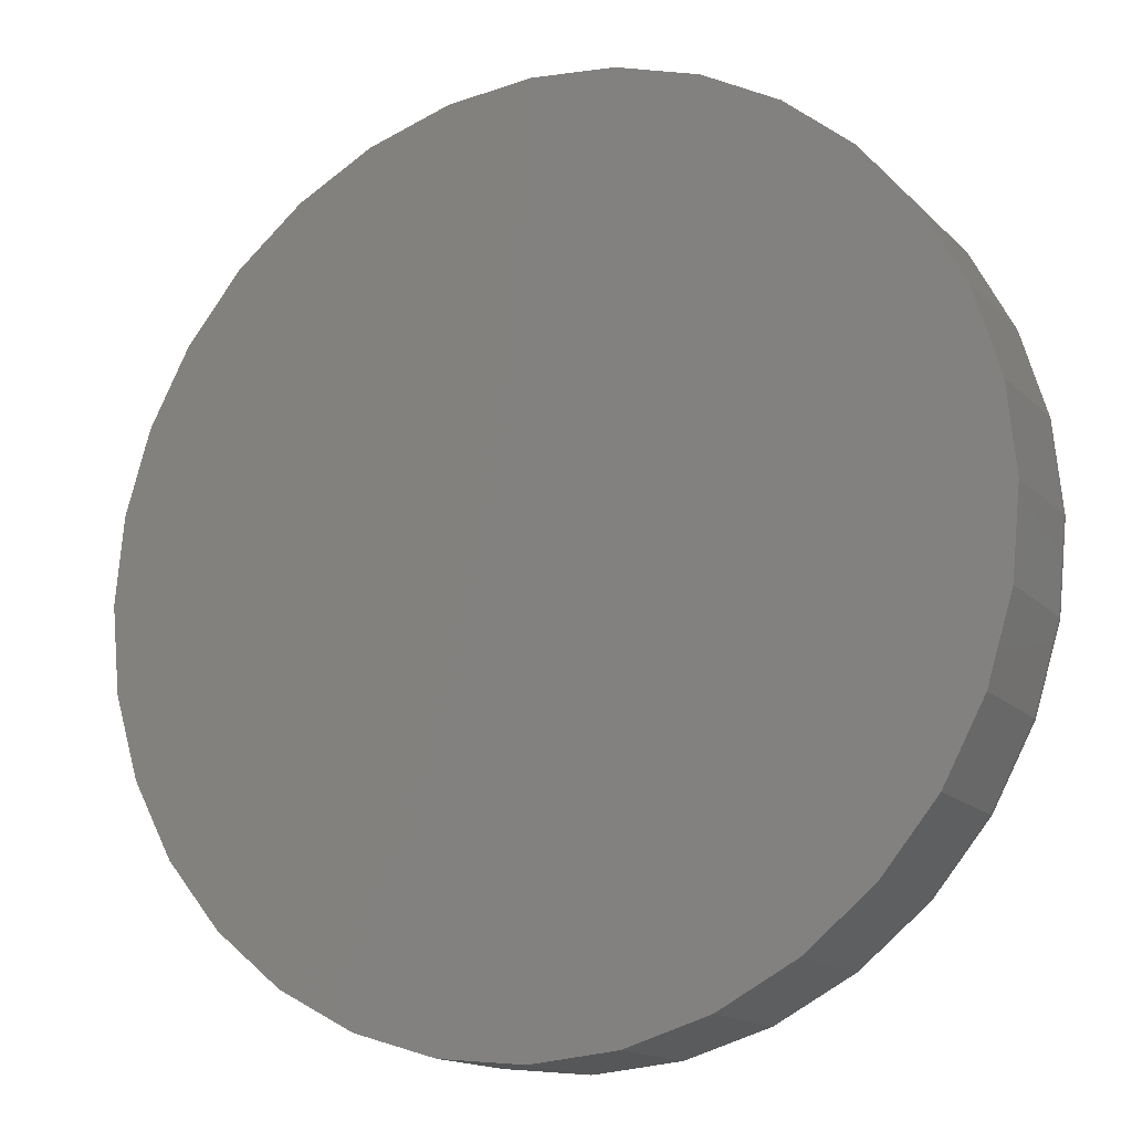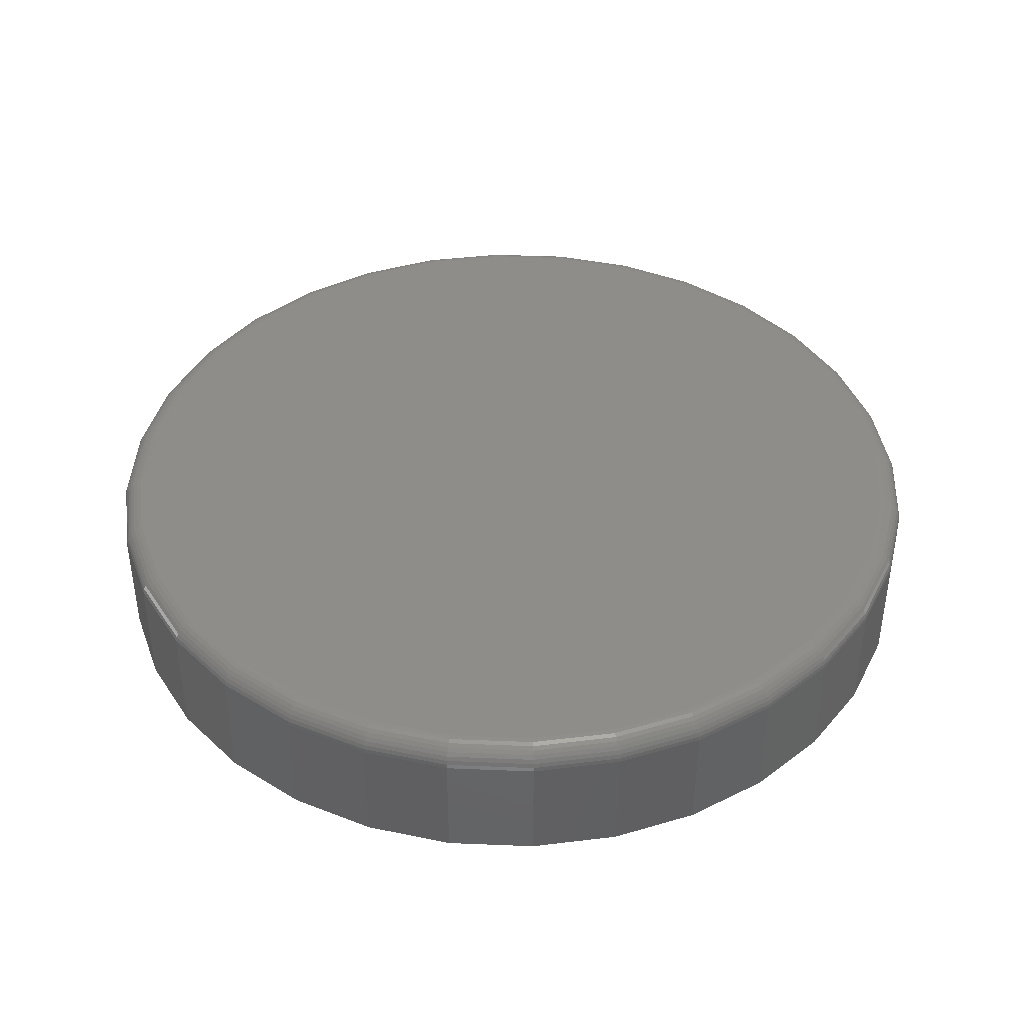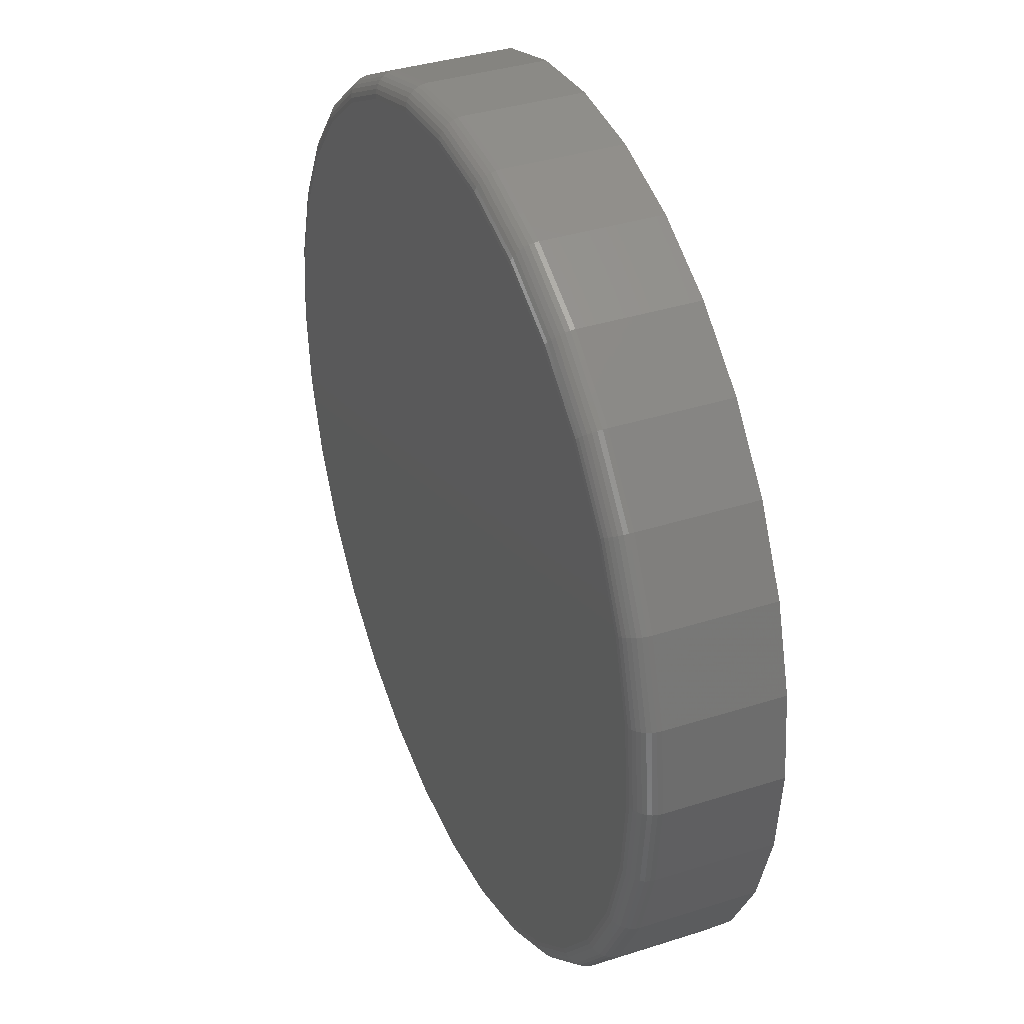
<metadata>
{"format":"stl","ext":"stl","renderer":"f3d","projection":"perspective","resolution":1024,"background":"white","views":[{"elev":-15.1,"azim":-152.3,"up":"+Y"},{"elev":41.5,"azim":-70.3,"up":"+Z"},{"elev":36.7,"azim":67.4,"up":"+Y"}]}
</metadata>
<code>
# stl→obj: 320 verts, 636 faces
v -0.03245 0.5824 0.04688
v 0.02274 0.5824 0.04688
v -0.004852 0.5851 0.04688
v -0.05898 0.5743 0.04688
v 0.04928 0.5743 0.04688
v 0.04928 0.313 0.04688
v -0.03245 0.3049 0.04688
v 0.02274 0.3049 0.04688
v -0.004852 0.3022 0.04688
v 0.07373 0.5613 0.04688
v -0.08344 0.5613 0.04688
v 0.09517 0.5437 0.04688
v -0.1049 0.5437 0.04688
v 0.1128 0.5223 0.04688
v -0.1225 0.5223 0.04688
v 0.1258 0.4978 0.04688
v -0.1355 0.4978 0.04688
v 0.1339 0.4713 0.04688
v -0.1436 0.4713 0.04688
v 0.1366 0.4437 0.04688
v -0.1463 0.4437 0.04688
v 0.1339 0.4161 0.04688
v -0.1436 0.4161 0.04688
v 0.1258 0.3895 0.04688
v -0.1355 0.3895 0.04688
v 0.1128 0.3651 0.04688
v -0.1225 0.3651 0.04688
v 0.09517 0.3436 0.04688
v -0.1049 0.3436 0.04688
v 0.07373 0.3261 0.04688
v -0.08344 0.3261 0.04688
v -0.05898 0.313 0.04688
v 0.1444 0.4437 0
v 0.1444 0.4437 0.03906
v 0.1415 0.4145 0
v 0.1415 0.4145 0.03906
v 0.133 0.3865 0
v 0.133 0.3865 0.03906
v 0.1193 0.3607 0
v 0.1193 0.3607 0.03906
v 0.1007 0.3381 0
v 0.1007 0.3381 0.03906
v 0.07807 0.3196 0
v 0.07807 0.3196 0.03906
v 0.05227 0.3058 0
v 0.05227 0.3058 0.03906
v 0.02427 0.2973 0
v 0.02427 0.2973 0.03906
v -0.004852 0.2944 0
v -0.004852 0.2944 0.03906
v -0.03397 0.2973 0
v -0.03397 0.2973 0.03906
v -0.06197 0.3058 0
v -0.06197 0.3058 0.03906
v -0.08778 0.3196 0
v -0.08778 0.3196 0.03906
v -0.1104 0.3381 0
v -0.1104 0.3381 0.03906
v -0.129 0.3607 0
v -0.129 0.3607 0.03906
v -0.1428 0.3865 0
v -0.1428 0.3865 0.03906
v -0.1512 0.4145 0
v -0.1512 0.4145 0.03906
v -0.1541 0.4437 0
v -0.1541 0.4437 0.03906
v -0.1512 0.4728 0
v -0.1512 0.4728 0.03906
v -0.1428 0.5008 0
v -0.1428 0.5008 0.03906
v -0.129 0.5266 0
v -0.129 0.5266 0.03906
v -0.1104 0.5492 0
v -0.1104 0.5492 0.03906
v -0.08778 0.5678 0
v -0.08778 0.5678 0.03906
v -0.06197 0.5816 0
v -0.06197 0.5816 0.03906
v -0.03397 0.5901 0
v -0.03397 0.5901 0.03906
v -0.004852 0.5929 0
v -0.004852 0.5929 0.03906
v 0.02427 0.5901 0
v 0.02427 0.5901 0.03906
v 0.05227 0.5816 0
v 0.05227 0.5816 0.03906
v 0.07807 0.5678 0
v 0.07807 0.5678 0.03906
v 0.1007 0.5492 0
v 0.1007 0.5492 0.03906
v 0.1193 0.5266 0
v 0.1193 0.5266 0.03906
v 0.133 0.5008 0
v 0.133 0.5008 0.03906
v 0.1415 0.4728 0
v 0.1415 0.4728 0.03906
v -0.1478 0.4437 0.04672
v -0.1451 0.4716 0.04672
v -0.1493 0.4437 0.04628
v -0.1465 0.4718 0.04628
v -0.1506 0.4437 0.04556
v -0.1478 0.4721 0.04556
v -0.1518 0.4437 0.04459
v -0.149 0.4723 0.04459
v -0.1528 0.4437 0.0434
v -0.15 0.4725 0.0434
v -0.1535 0.4437 0.04205
v -0.1507 0.4727 0.04205
v -0.154 0.4437 0.04059
v -0.1511 0.4728 0.04059
v 0.1354 0.4716 0.04672
v 0.1381 0.4437 0.04672
v 0.1368 0.4718 0.04628
v 0.1396 0.4437 0.04628
v 0.1381 0.4721 0.04556
v 0.1409 0.4437 0.04556
v 0.1393 0.4723 0.04459
v 0.1421 0.4437 0.04459
v 0.1402 0.4725 0.0434
v 0.1431 0.4437 0.0434
v 0.141 0.4727 0.04205
v 0.1438 0.4437 0.04205
v 0.1414 0.4728 0.04059
v 0.1443 0.4437 0.04059
v 0.1272 0.4984 0.04672
v 0.1286 0.4989 0.04628
v 0.1298 0.4995 0.04556
v 0.1309 0.4999 0.04459
v 0.1318 0.5003 0.0434
v 0.1325 0.5006 0.04205
v 0.1329 0.5007 0.04059
v 0.114 0.5231 0.04672
v 0.1152 0.5239 0.04628
v 0.1164 0.5247 0.04556
v 0.1174 0.5253 0.04459
v 0.1182 0.5259 0.0434
v 0.1188 0.5263 0.04205
v 0.1191 0.5265 0.04059
v 0.09624 0.5448 0.04672
v 0.09728 0.5458 0.04628
v 0.09824 0.5468 0.04556
v 0.09907 0.5476 0.04459
v 0.09976 0.5483 0.0434
v 0.1003 0.5488 0.04205
v 0.1006 0.5491 0.04059
v 0.07458 0.5625 0.04672
v 0.07539 0.5638 0.04628
v 0.07614 0.5649 0.04556
v 0.0768 0.5659 0.04459
v 0.07734 0.5667 0.0434
v 0.07774 0.5673 0.04205
v 0.07799 0.5676 0.04059
v 0.04986 0.5758 0.04672
v 0.05042 0.5771 0.04628
v 0.05094 0.5784 0.04556
v 0.05139 0.5795 0.04459
v 0.05176 0.5803 0.0434
v 0.05204 0.581 0.04205
v 0.05221 0.5814 0.04059
v 0.02304 0.5839 0.04672
v 0.02333 0.5853 0.04628
v 0.02359 0.5867 0.04556
v 0.02382 0.5878 0.04459
v 0.02401 0.5888 0.0434
v 0.02415 0.5895 0.04205
v 0.02424 0.5899 0.04059
v -0.004852 0.5866 0.04672
v -0.004852 0.5881 0.04628
v -0.004852 0.5895 0.04556
v -0.004852 0.5906 0.04459
v -0.004852 0.5916 0.0434
v -0.004852 0.5923 0.04205
v -0.004852 0.5928 0.04059
v -0.03274 0.5839 0.04672
v -0.03303 0.5853 0.04628
v -0.03329 0.5867 0.04556
v -0.03352 0.5878 0.04459
v -0.03371 0.5888 0.0434
v -0.03386 0.5895 0.04205
v -0.03394 0.5899 0.04059
v -0.05956 0.5758 0.04672
v -0.06013 0.5771 0.04628
v -0.06064 0.5784 0.04556
v -0.0611 0.5795 0.04459
v -0.06147 0.5803 0.0434
v -0.06174 0.581 0.04205
v -0.06191 0.5814 0.04059
v -0.08428 0.5625 0.04672
v -0.0851 0.5638 0.04628
v -0.08585 0.5649 0.04556
v -0.08651 0.5659 0.04459
v -0.08704 0.5667 0.0434
v -0.08745 0.5673 0.04205
v -0.08769 0.5676 0.04059
v -0.1059 0.5448 0.04672
v -0.107 0.5458 0.04628
v -0.1079 0.5468 0.04556
v -0.1088 0.5476 0.04459
v -0.1095 0.5483 0.0434
v -0.11 0.5488 0.04205
v -0.1103 0.5491 0.04059
v -0.1237 0.5231 0.04672
v -0.1249 0.5239 0.04628
v -0.1261 0.5247 0.04556
v -0.1271 0.5253 0.04459
v -0.1279 0.5259 0.0434
v -0.1285 0.5263 0.04205
v -0.1288 0.5265 0.04059
v -0.1369 0.4984 0.04672
v -0.1383 0.4989 0.04628
v -0.1395 0.4995 0.04556
v -0.1406 0.4999 0.04459
v -0.1415 0.5003 0.0434
v -0.1422 0.5006 0.04205
v -0.1426 0.5007 0.04059
v 0.1354 0.4158 0.04672
v 0.1368 0.4155 0.04628
v 0.1381 0.4152 0.04556
v 0.1393 0.415 0.04459
v 0.1402 0.4148 0.0434
v 0.141 0.4147 0.04205
v 0.1414 0.4146 0.04059
v -0.1451 0.4158 0.04672
v -0.1465 0.4155 0.04628
v -0.1478 0.4152 0.04556
v -0.149 0.415 0.04459
v -0.15 0.4148 0.0434
v -0.1507 0.4147 0.04205
v -0.1511 0.4146 0.04059
v -0.1369 0.389 0.04672
v -0.1383 0.3884 0.04628
v -0.1395 0.3879 0.04556
v -0.1406 0.3874 0.04459
v -0.1415 0.3871 0.0434
v -0.1422 0.3868 0.04205
v -0.1426 0.3866 0.04059
v -0.1237 0.3642 0.04672
v -0.1249 0.3634 0.04628
v -0.1261 0.3627 0.04556
v -0.1271 0.362 0.04459
v -0.1279 0.3615 0.0434
v -0.1285 0.3611 0.04205
v -0.1288 0.3608 0.04059
v -0.1059 0.3426 0.04672
v -0.107 0.3415 0.04628
v -0.1079 0.3406 0.04556
v -0.1088 0.3397 0.04459
v -0.1095 0.3391 0.0434
v -0.11 0.3385 0.04205
v -0.1103 0.3382 0.04059
v -0.08428 0.3248 0.04672
v -0.0851 0.3236 0.04628
v -0.08585 0.3224 0.04556
v -0.08651 0.3215 0.04459
v -0.08704 0.3207 0.0434
v -0.08745 0.3201 0.04205
v -0.08769 0.3197 0.04059
v -0.05956 0.3116 0.04672
v -0.06013 0.3102 0.04628
v -0.06064 0.309 0.04556
v -0.0611 0.3079 0.04459
v -0.06147 0.307 0.0434
v -0.06174 0.3063 0.04205
v -0.06191 0.3059 0.04059
v -0.03274 0.3034 0.04672
v -0.03303 0.302 0.04628
v -0.03329 0.3007 0.04556
v -0.03352 0.2995 0.04459
v -0.03371 0.2986 0.0434
v -0.03386 0.2979 0.04205
v -0.03394 0.2974 0.04059
v -0.004852 0.3007 0.04672
v -0.004852 0.2992 0.04628
v -0.004852 0.2979 0.04556
v -0.004852 0.2967 0.04459
v -0.004852 0.2957 0.0434
v -0.004852 0.295 0.04205
v -0.004852 0.2946 0.04059
v 0.02304 0.3034 0.04672
v 0.02333 0.302 0.04628
v 0.02359 0.3007 0.04556
v 0.02382 0.2995 0.04459
v 0.02401 0.2986 0.0434
v 0.02415 0.2979 0.04205
v 0.02424 0.2974 0.04059
v 0.04986 0.3116 0.04672
v 0.05042 0.3102 0.04628
v 0.05094 0.309 0.04556
v 0.05139 0.3079 0.04459
v 0.05176 0.307 0.0434
v 0.05204 0.3063 0.04205
v 0.05221 0.3059 0.04059
v 0.07458 0.3248 0.04672
v 0.07539 0.3236 0.04628
v 0.07614 0.3224 0.04556
v 0.0768 0.3215 0.04459
v 0.07734 0.3207 0.0434
v 0.07774 0.3201 0.04205
v 0.07799 0.3197 0.04059
v 0.09624 0.3426 0.04672
v 0.09728 0.3415 0.04628
v 0.09824 0.3406 0.04556
v 0.09907 0.3397 0.04459
v 0.09976 0.3391 0.0434
v 0.1003 0.3385 0.04205
v 0.1006 0.3382 0.04059
v 0.114 0.3642 0.04672
v 0.1152 0.3634 0.04628
v 0.1164 0.3627 0.04556
v 0.1174 0.362 0.04459
v 0.1182 0.3615 0.0434
v 0.1188 0.3611 0.04205
v 0.1191 0.3608 0.04059
v 0.1272 0.389 0.04672
v 0.1286 0.3884 0.04628
v 0.1298 0.3879 0.04556
v 0.1309 0.3874 0.04459
v 0.1318 0.3871 0.0434
v 0.1325 0.3868 0.04205
v 0.1329 0.3866 0.04059
f 1 2 3
f 2 1 4
f 2 4 5
f 6 7 8
f 8 7 9
f 5 4 10
f 10 4 11
f 10 11 12
f 12 11 13
f 12 13 14
f 14 13 15
f 14 15 16
f 16 15 17
f 16 17 18
f 18 17 19
f 18 19 20
f 20 19 21
f 20 21 22
f 22 21 23
f 22 23 24
f 24 23 25
f 24 25 26
f 26 25 27
f 26 27 28
f 28 27 29
f 28 29 30
f 30 29 31
f 30 31 6
f 6 31 32
f 6 32 7
f 33 34 35
f 35 34 36
f 35 36 37
f 37 36 38
f 37 38 39
f 39 38 40
f 39 40 41
f 41 40 42
f 41 42 43
f 43 42 44
f 43 44 45
f 45 44 46
f 45 46 47
f 47 46 48
f 47 48 49
f 49 48 50
f 49 50 51
f 51 50 52
f 51 52 53
f 53 52 54
f 53 54 55
f 55 54 56
f 55 56 57
f 57 56 58
f 57 58 59
f 59 58 60
f 59 60 61
f 61 60 62
f 61 62 63
f 63 62 64
f 63 64 65
f 65 64 66
f 65 66 67
f 67 66 68
f 67 68 69
f 69 68 70
f 69 70 71
f 71 70 72
f 71 72 73
f 73 72 74
f 73 74 75
f 75 74 76
f 75 76 77
f 77 76 78
f 77 78 79
f 79 78 80
f 79 80 81
f 81 80 82
f 81 82 83
f 83 82 84
f 83 84 85
f 85 84 86
f 85 86 87
f 87 86 88
f 87 88 89
f 89 88 90
f 89 90 91
f 91 90 92
f 91 92 93
f 93 92 94
f 93 94 95
f 95 94 96
f 95 96 33
f 33 96 34
f 21 19 97
f 97 19 98
f 97 98 99
f 99 98 100
f 99 100 101
f 101 100 102
f 101 102 103
f 103 102 104
f 103 104 105
f 105 104 106
f 105 106 107
f 107 106 108
f 107 108 109
f 109 108 110
f 109 110 66
f 66 110 68
f 18 20 111
f 111 20 112
f 111 112 113
f 113 112 114
f 113 114 115
f 115 114 116
f 115 116 117
f 117 116 118
f 117 118 119
f 119 118 120
f 119 120 121
f 121 120 122
f 121 122 123
f 123 122 124
f 123 124 96
f 96 124 34
f 16 18 125
f 125 18 111
f 125 111 126
f 126 111 113
f 126 113 127
f 127 113 115
f 127 115 128
f 128 115 117
f 128 117 129
f 129 117 119
f 129 119 130
f 130 119 121
f 130 121 131
f 131 121 123
f 131 123 94
f 94 123 96
f 14 16 132
f 132 16 125
f 132 125 133
f 133 125 126
f 133 126 134
f 134 126 127
f 134 127 135
f 135 127 128
f 135 128 136
f 136 128 129
f 136 129 137
f 137 129 130
f 137 130 138
f 138 130 131
f 138 131 92
f 92 131 94
f 12 14 139
f 139 14 132
f 139 132 140
f 140 132 133
f 140 133 141
f 141 133 134
f 141 134 142
f 142 134 135
f 142 135 143
f 143 135 136
f 143 136 144
f 144 136 137
f 144 137 145
f 145 137 138
f 145 138 90
f 90 138 92
f 10 12 146
f 146 12 139
f 146 139 147
f 147 139 140
f 147 140 148
f 148 140 141
f 148 141 149
f 149 141 142
f 149 142 150
f 150 142 143
f 150 143 151
f 151 143 144
f 151 144 152
f 152 144 145
f 152 145 88
f 88 145 90
f 5 10 153
f 153 10 146
f 153 146 154
f 154 146 147
f 154 147 155
f 155 147 148
f 155 148 156
f 156 148 149
f 156 149 157
f 157 149 150
f 157 150 158
f 158 150 151
f 158 151 159
f 159 151 152
f 159 152 86
f 86 152 88
f 2 5 160
f 160 5 153
f 160 153 161
f 161 153 154
f 161 154 162
f 162 154 155
f 162 155 163
f 163 155 156
f 163 156 164
f 164 156 157
f 164 157 165
f 165 157 158
f 165 158 166
f 166 158 159
f 166 159 84
f 84 159 86
f 3 2 167
f 167 2 160
f 167 160 168
f 168 160 161
f 168 161 169
f 169 161 162
f 169 162 170
f 170 162 163
f 170 163 171
f 171 163 164
f 171 164 172
f 172 164 165
f 172 165 173
f 173 165 166
f 173 166 82
f 82 166 84
f 1 3 174
f 174 3 167
f 174 167 175
f 175 167 168
f 175 168 176
f 176 168 169
f 176 169 177
f 177 169 170
f 177 170 178
f 178 170 171
f 178 171 179
f 179 171 172
f 179 172 180
f 180 172 173
f 180 173 80
f 80 173 82
f 4 1 181
f 181 1 174
f 181 174 182
f 182 174 175
f 182 175 183
f 183 175 176
f 183 176 184
f 184 176 177
f 184 177 185
f 185 177 178
f 185 178 186
f 186 178 179
f 186 179 187
f 187 179 180
f 187 180 78
f 78 180 80
f 11 4 188
f 188 4 181
f 188 181 189
f 189 181 182
f 189 182 190
f 190 182 183
f 190 183 191
f 191 183 184
f 191 184 192
f 192 184 185
f 192 185 193
f 193 185 186
f 193 186 194
f 194 186 187
f 194 187 76
f 76 187 78
f 13 11 195
f 195 11 188
f 195 188 196
f 196 188 189
f 196 189 197
f 197 189 190
f 197 190 198
f 198 190 191
f 198 191 199
f 199 191 192
f 199 192 200
f 200 192 193
f 200 193 201
f 201 193 194
f 201 194 74
f 74 194 76
f 15 13 202
f 202 13 195
f 202 195 203
f 203 195 196
f 203 196 204
f 204 196 197
f 204 197 205
f 205 197 198
f 205 198 206
f 206 198 199
f 206 199 207
f 207 199 200
f 207 200 208
f 208 200 201
f 208 201 72
f 72 201 74
f 17 15 209
f 209 15 202
f 209 202 210
f 210 202 203
f 210 203 211
f 211 203 204
f 211 204 212
f 212 204 205
f 212 205 213
f 213 205 206
f 213 206 214
f 214 206 207
f 214 207 215
f 215 207 208
f 215 208 70
f 70 208 72
f 19 17 98
f 98 17 209
f 98 209 100
f 100 209 210
f 100 210 102
f 102 210 211
f 102 211 104
f 104 211 212
f 104 212 106
f 106 212 213
f 106 213 108
f 108 213 214
f 108 214 110
f 110 214 215
f 110 215 68
f 68 215 70
f 20 22 112
f 112 22 216
f 112 216 114
f 114 216 217
f 114 217 116
f 116 217 218
f 116 218 118
f 118 218 219
f 118 219 120
f 120 219 220
f 120 220 122
f 122 220 221
f 122 221 124
f 124 221 222
f 124 222 34
f 34 222 36
f 23 21 223
f 223 21 97
f 223 97 224
f 224 97 99
f 224 99 225
f 225 99 101
f 225 101 226
f 226 101 103
f 226 103 227
f 227 103 105
f 227 105 228
f 228 105 107
f 228 107 229
f 229 107 109
f 229 109 64
f 64 109 66
f 25 23 230
f 230 23 223
f 230 223 231
f 231 223 224
f 231 224 232
f 232 224 225
f 232 225 233
f 233 225 226
f 233 226 234
f 234 226 227
f 234 227 235
f 235 227 228
f 235 228 236
f 236 228 229
f 236 229 62
f 62 229 64
f 27 25 237
f 237 25 230
f 237 230 238
f 238 230 231
f 238 231 239
f 239 231 232
f 239 232 240
f 240 232 233
f 240 233 241
f 241 233 234
f 241 234 242
f 242 234 235
f 242 235 243
f 243 235 236
f 243 236 60
f 60 236 62
f 29 27 244
f 244 27 237
f 244 237 245
f 245 237 238
f 245 238 246
f 246 238 239
f 246 239 247
f 247 239 240
f 247 240 248
f 248 240 241
f 248 241 249
f 249 241 242
f 249 242 250
f 250 242 243
f 250 243 58
f 58 243 60
f 31 29 251
f 251 29 244
f 251 244 252
f 252 244 245
f 252 245 253
f 253 245 246
f 253 246 254
f 254 246 247
f 254 247 255
f 255 247 248
f 255 248 256
f 256 248 249
f 256 249 257
f 257 249 250
f 257 250 56
f 56 250 58
f 32 31 258
f 258 31 251
f 258 251 259
f 259 251 252
f 259 252 260
f 260 252 253
f 260 253 261
f 261 253 254
f 261 254 262
f 262 254 255
f 262 255 263
f 263 255 256
f 263 256 264
f 264 256 257
f 264 257 54
f 54 257 56
f 7 32 265
f 265 32 258
f 265 258 266
f 266 258 259
f 266 259 267
f 267 259 260
f 267 260 268
f 268 260 261
f 268 261 269
f 269 261 262
f 269 262 270
f 270 262 263
f 270 263 271
f 271 263 264
f 271 264 52
f 52 264 54
f 9 7 272
f 272 7 265
f 272 265 273
f 273 265 266
f 273 266 274
f 274 266 267
f 274 267 275
f 275 267 268
f 275 268 276
f 276 268 269
f 276 269 277
f 277 269 270
f 277 270 278
f 278 270 271
f 278 271 50
f 50 271 52
f 8 9 279
f 279 9 272
f 279 272 280
f 280 272 273
f 280 273 281
f 281 273 274
f 281 274 282
f 282 274 275
f 282 275 283
f 283 275 276
f 283 276 284
f 284 276 277
f 284 277 285
f 285 277 278
f 285 278 48
f 48 278 50
f 6 8 286
f 286 8 279
f 286 279 287
f 287 279 280
f 287 280 288
f 288 280 281
f 288 281 289
f 289 281 282
f 289 282 290
f 290 282 283
f 290 283 291
f 291 283 284
f 291 284 292
f 292 284 285
f 292 285 46
f 46 285 48
f 30 6 293
f 293 6 286
f 293 286 294
f 294 286 287
f 294 287 295
f 295 287 288
f 295 288 296
f 296 288 289
f 296 289 297
f 297 289 290
f 297 290 298
f 298 290 291
f 298 291 299
f 299 291 292
f 299 292 44
f 44 292 46
f 28 30 300
f 300 30 293
f 300 293 301
f 301 293 294
f 301 294 302
f 302 294 295
f 302 295 303
f 303 295 296
f 303 296 304
f 304 296 297
f 304 297 305
f 305 297 298
f 305 298 306
f 306 298 299
f 306 299 42
f 42 299 44
f 26 28 307
f 307 28 300
f 307 300 308
f 308 300 301
f 308 301 309
f 309 301 302
f 309 302 310
f 310 302 303
f 310 303 311
f 311 303 304
f 311 304 312
f 312 304 305
f 312 305 313
f 313 305 306
f 313 306 40
f 40 306 42
f 24 26 314
f 314 26 307
f 314 307 315
f 315 307 308
f 315 308 316
f 316 308 309
f 316 309 317
f 317 309 310
f 317 310 318
f 318 310 311
f 318 311 319
f 319 311 312
f 319 312 320
f 320 312 313
f 320 313 38
f 38 313 40
f 22 24 216
f 216 24 314
f 216 314 217
f 217 314 315
f 217 315 218
f 218 315 316
f 218 316 219
f 219 316 317
f 219 317 220
f 220 317 318
f 220 318 221
f 221 318 319
f 221 319 222
f 222 319 320
f 222 320 36
f 36 320 38
f 81 83 79
f 77 79 83
f 85 77 83
f 47 51 45
f 49 51 47
f 51 53 45
f 45 53 55
f 45 55 43
f 43 55 57
f 43 57 41
f 41 57 59
f 41 59 39
f 39 59 61
f 39 61 37
f 37 61 63
f 37 63 35
f 35 63 65
f 35 65 33
f 33 65 67
f 33 67 95
f 95 67 69
f 95 69 93
f 93 69 71
f 93 71 91
f 91 71 73
f 91 73 89
f 89 73 75
f 89 75 87
f 87 75 77
f 87 77 85

</code>
